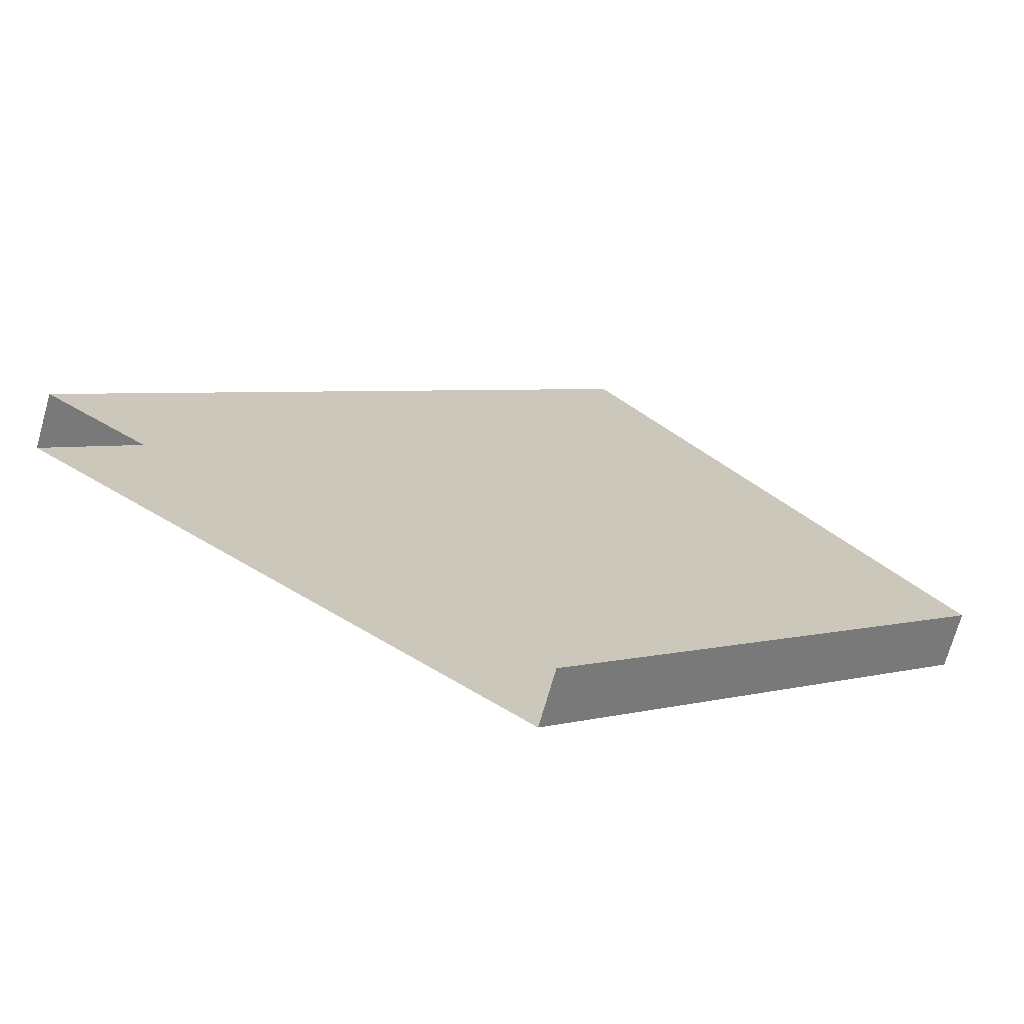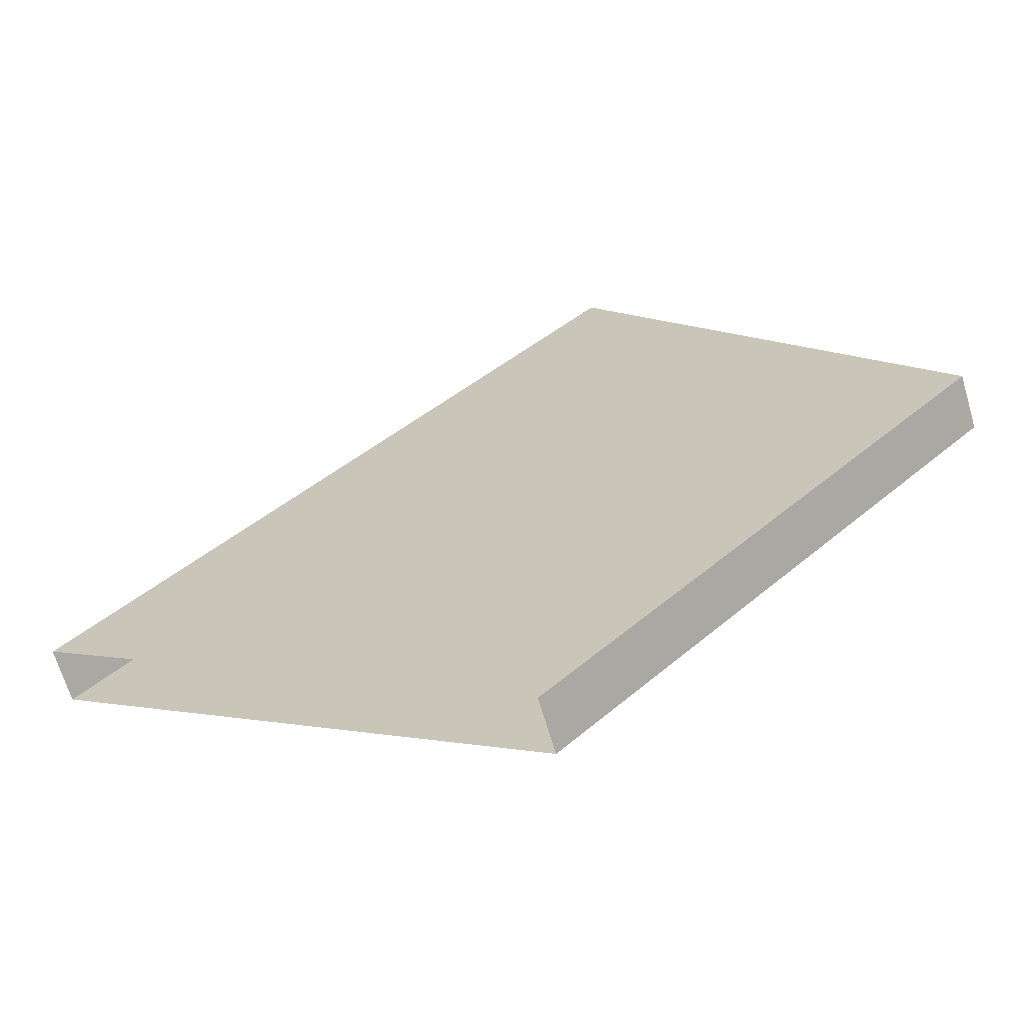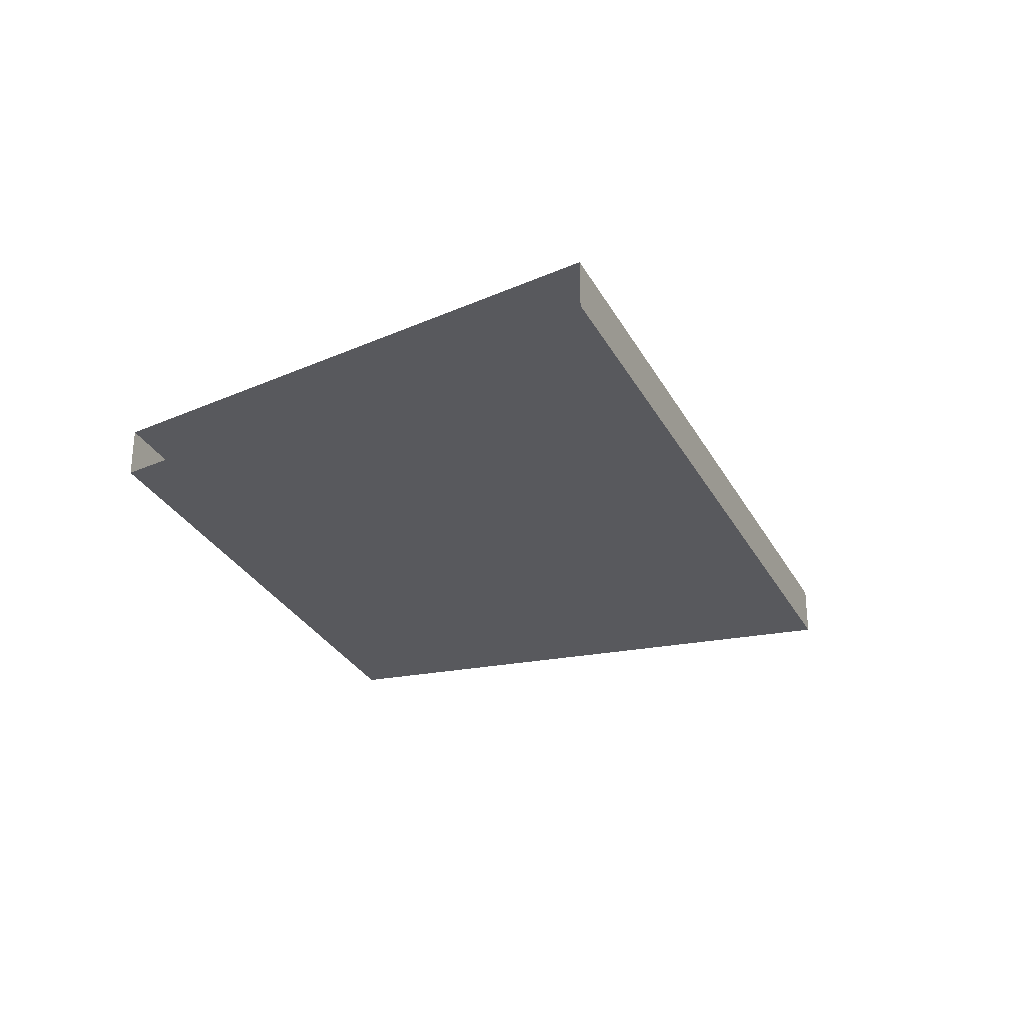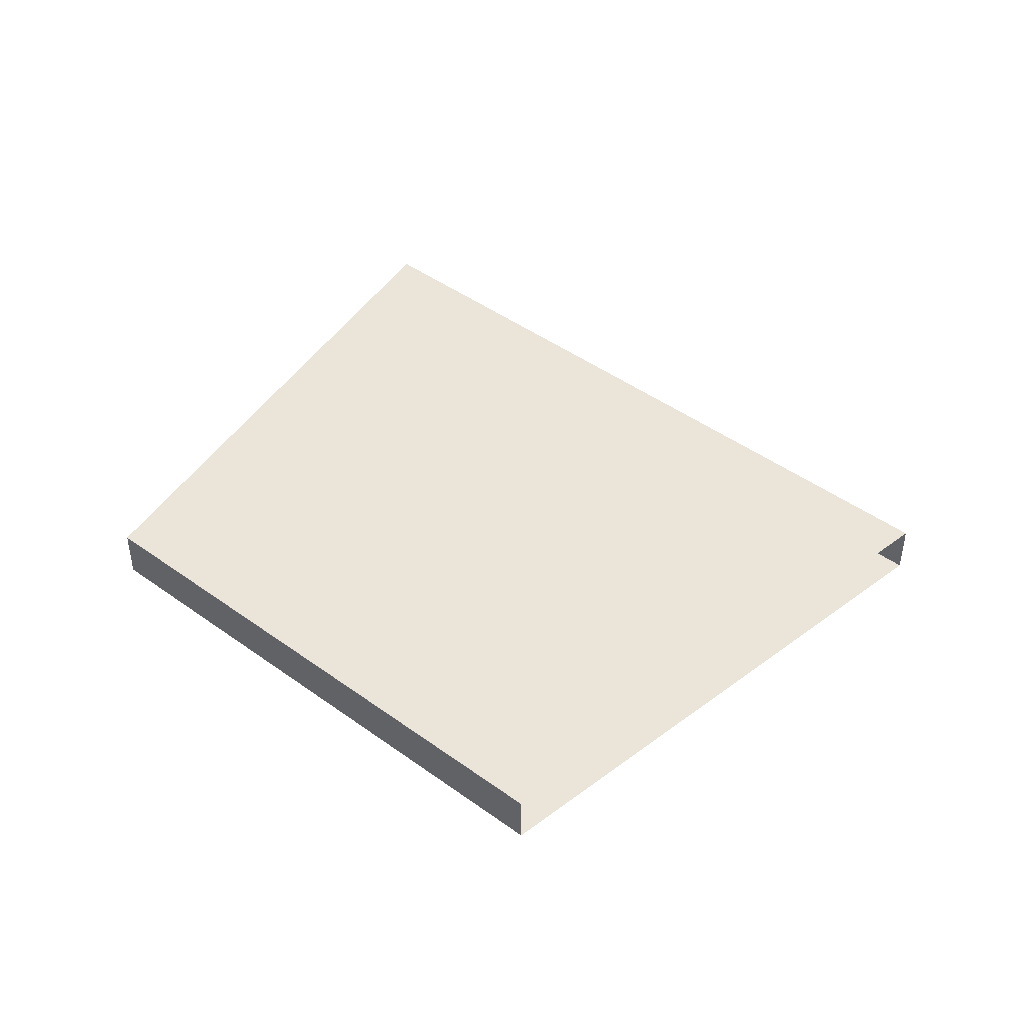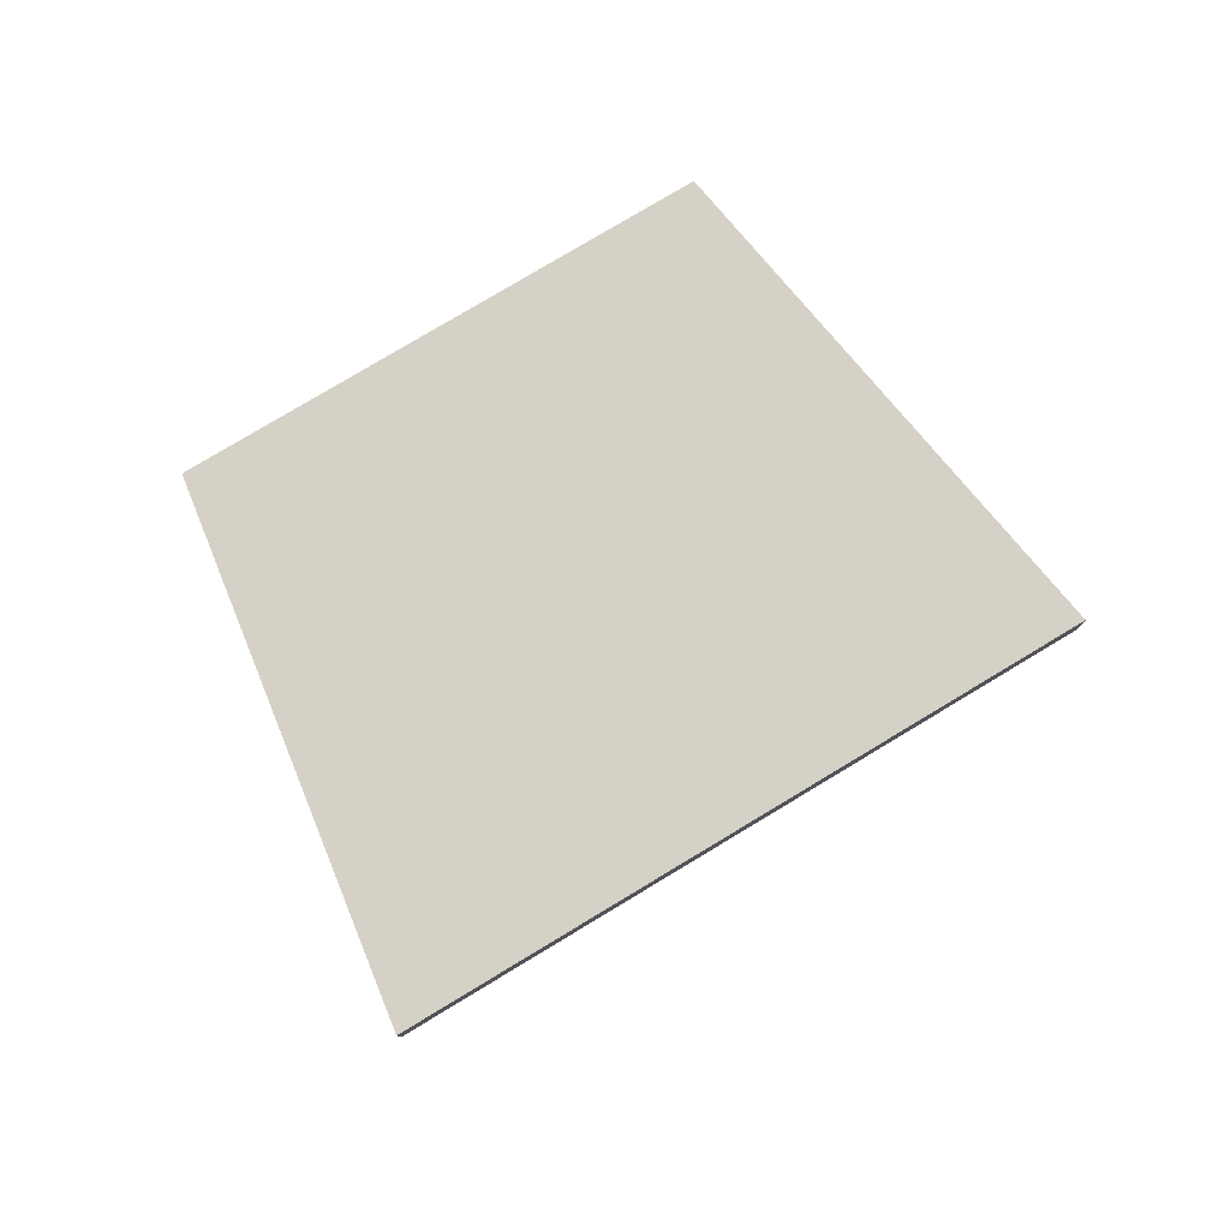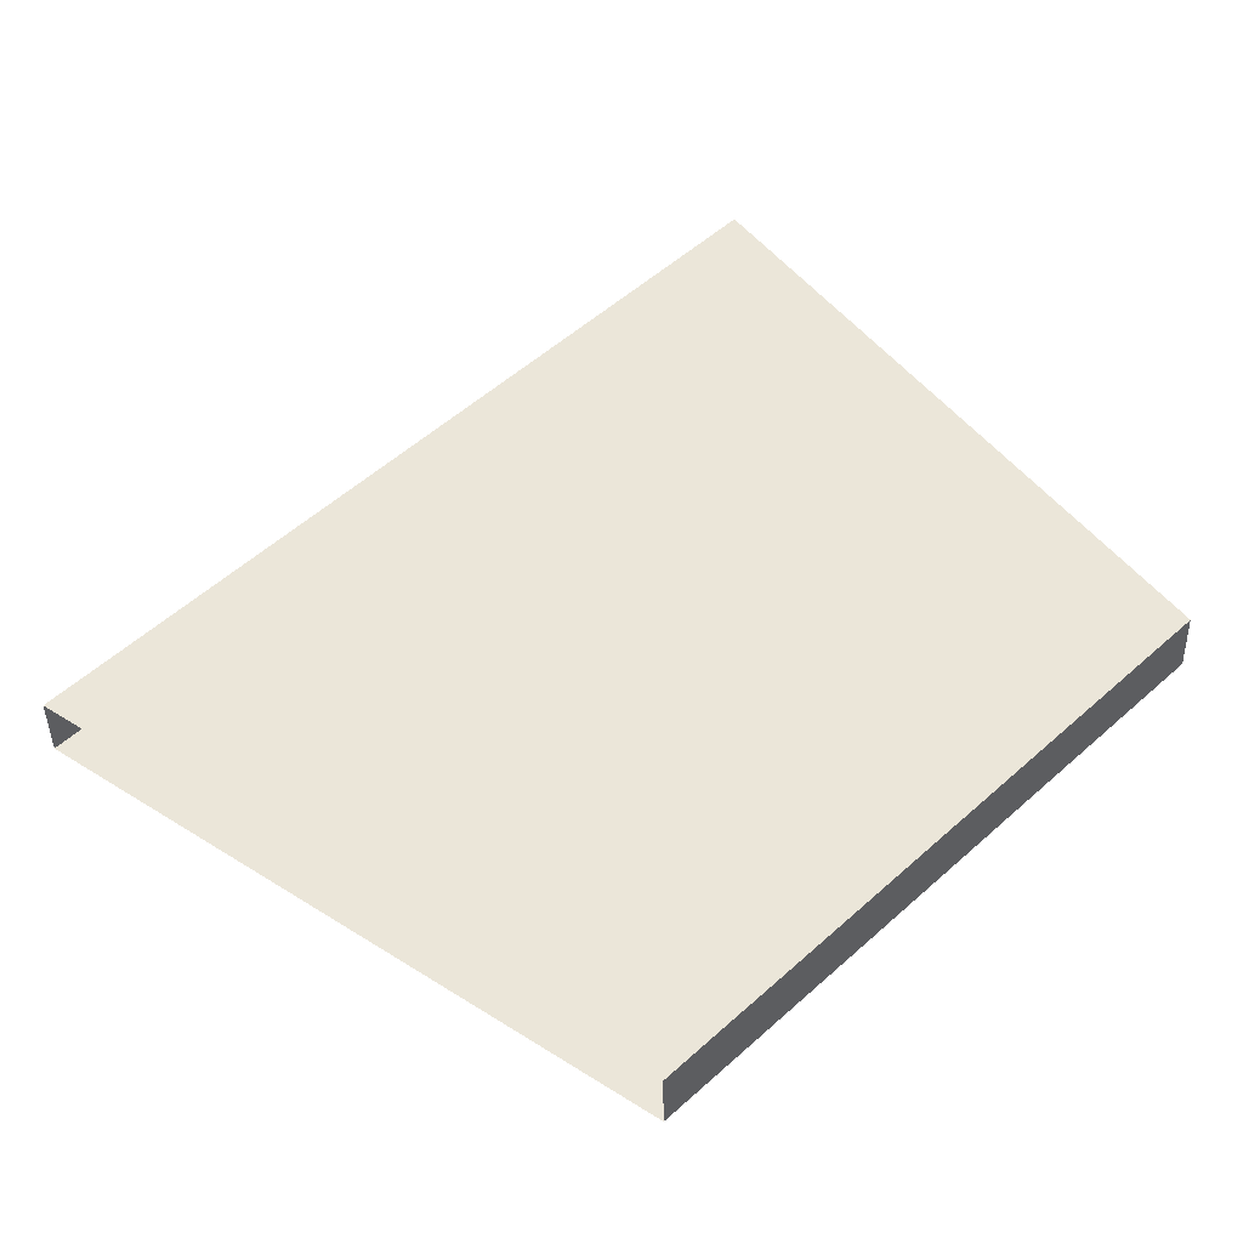
<metadata>
{"format":"obj","ext":"obj","renderer":"f3d","projection":"perspective","resolution":1024,"background":"white","views":[{"elev":-71.5,"azim":164.2,"up":"+Y"},{"elev":-66.2,"azim":-163.6,"up":"+Y"},{"elev":-30.0,"azim":68.8,"up":"+Z"},{"elev":45.1,"azim":-5.0,"up":"+Z"},{"elev":78.9,"azim":104.0,"up":"+Z"},{"elev":-40.8,"azim":-178.8,"up":"+Y"}]}
</metadata>
<code>
o Cube.003_Cube.004
v 2.455 -0.8901 0.03279
v 1.784 -0.2187 0.03279
v 1.784 -0.2187 -0.03279
v 2.455 -0.8901 -0.03279
v 1.36 -0.8026 0.03279
v 1.871 -1.314 0.03279
v 1.871 -1.314 -0.03279
v 1.36 -0.8026 -0.03279
f 3 7 4
f 2 6 5
f 6 8 5
f 2 4 1
f 3 8 7
f 2 1 6
f 6 7 8
f 2 3 4

</code>
